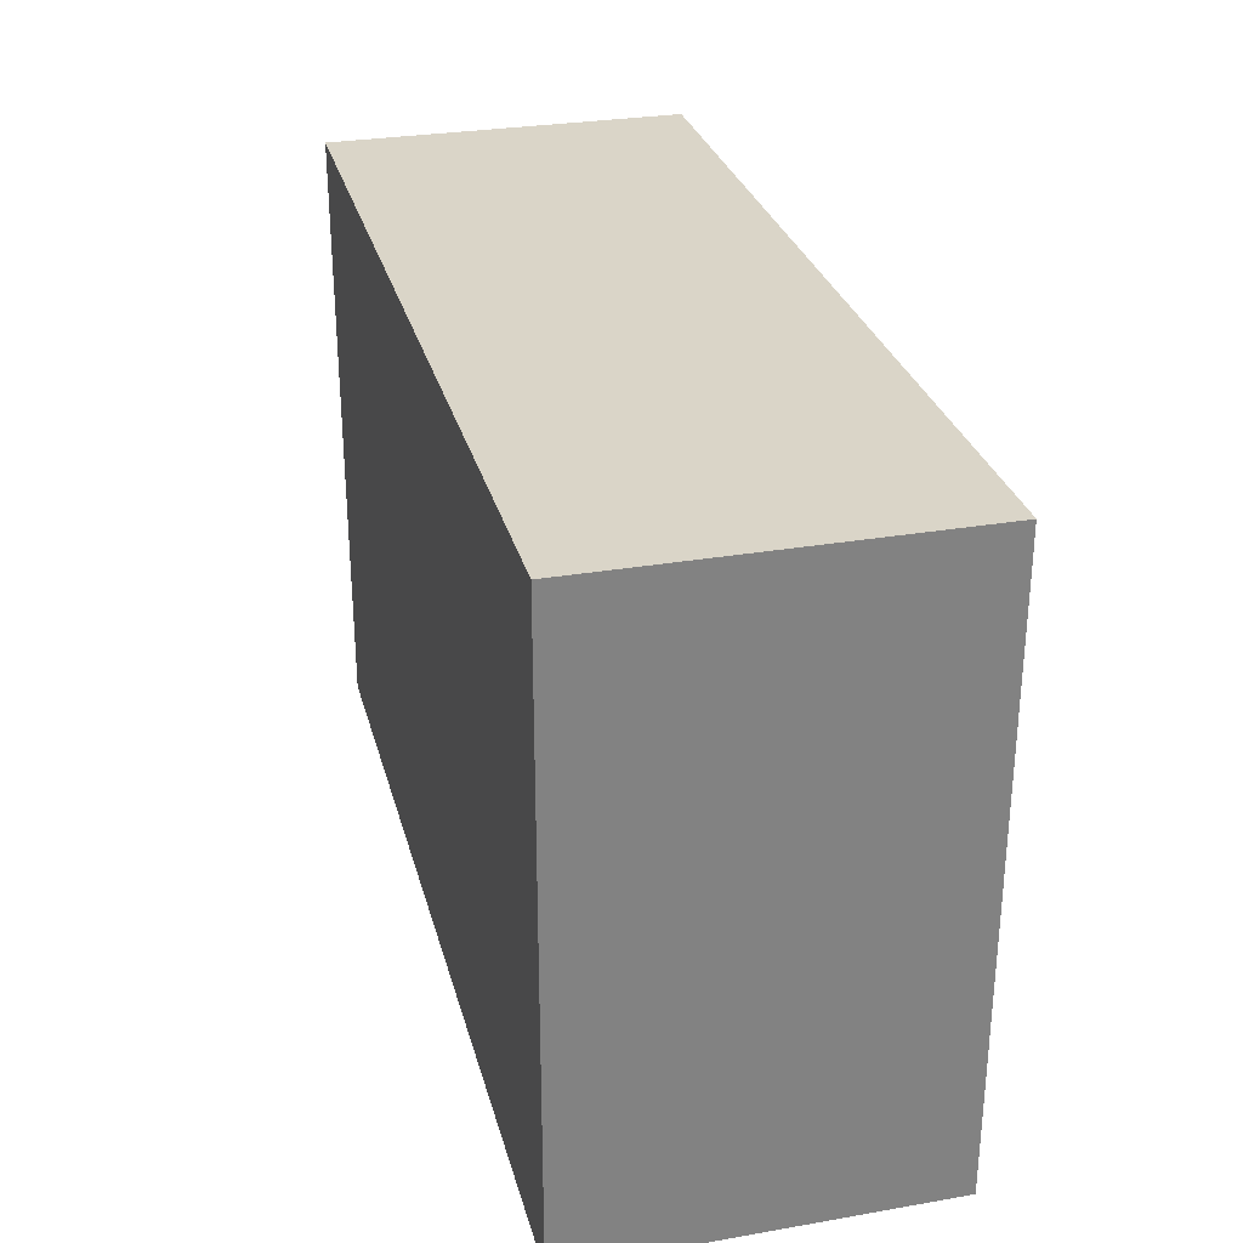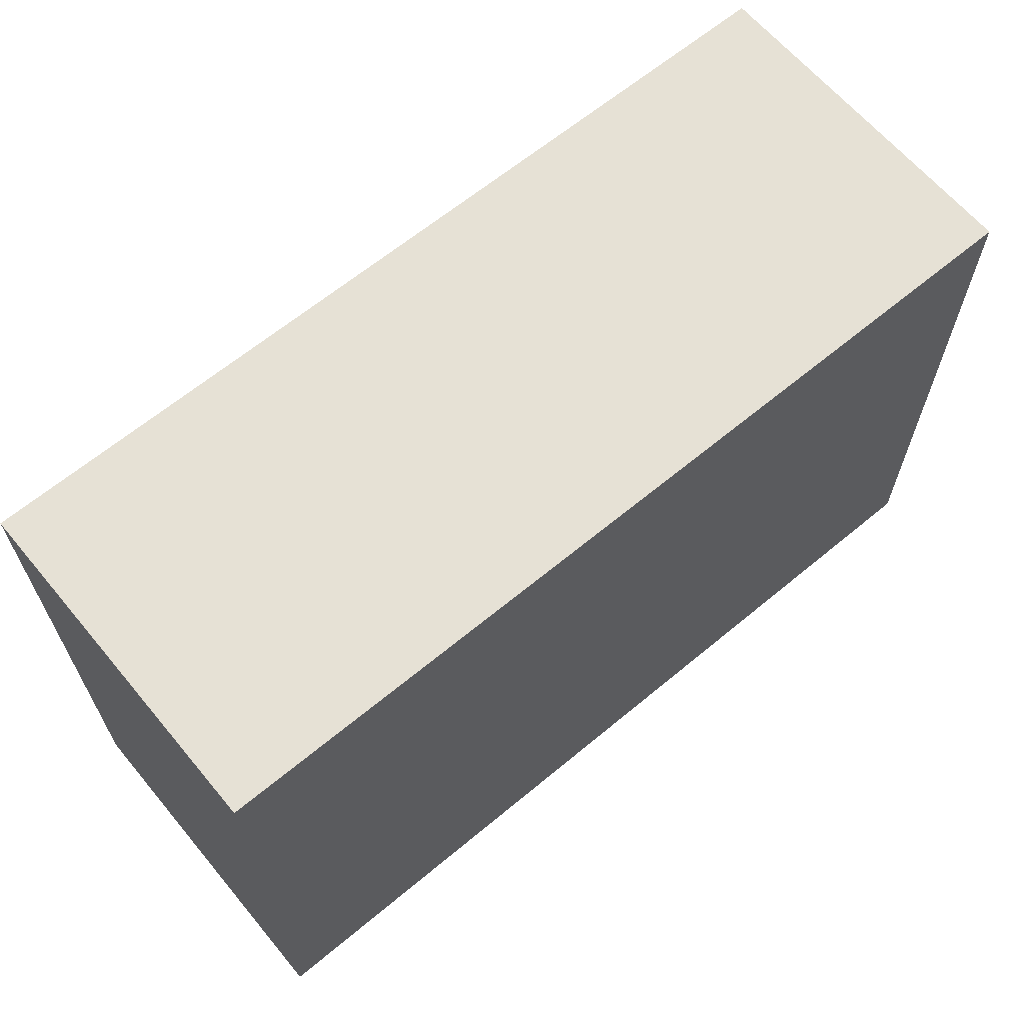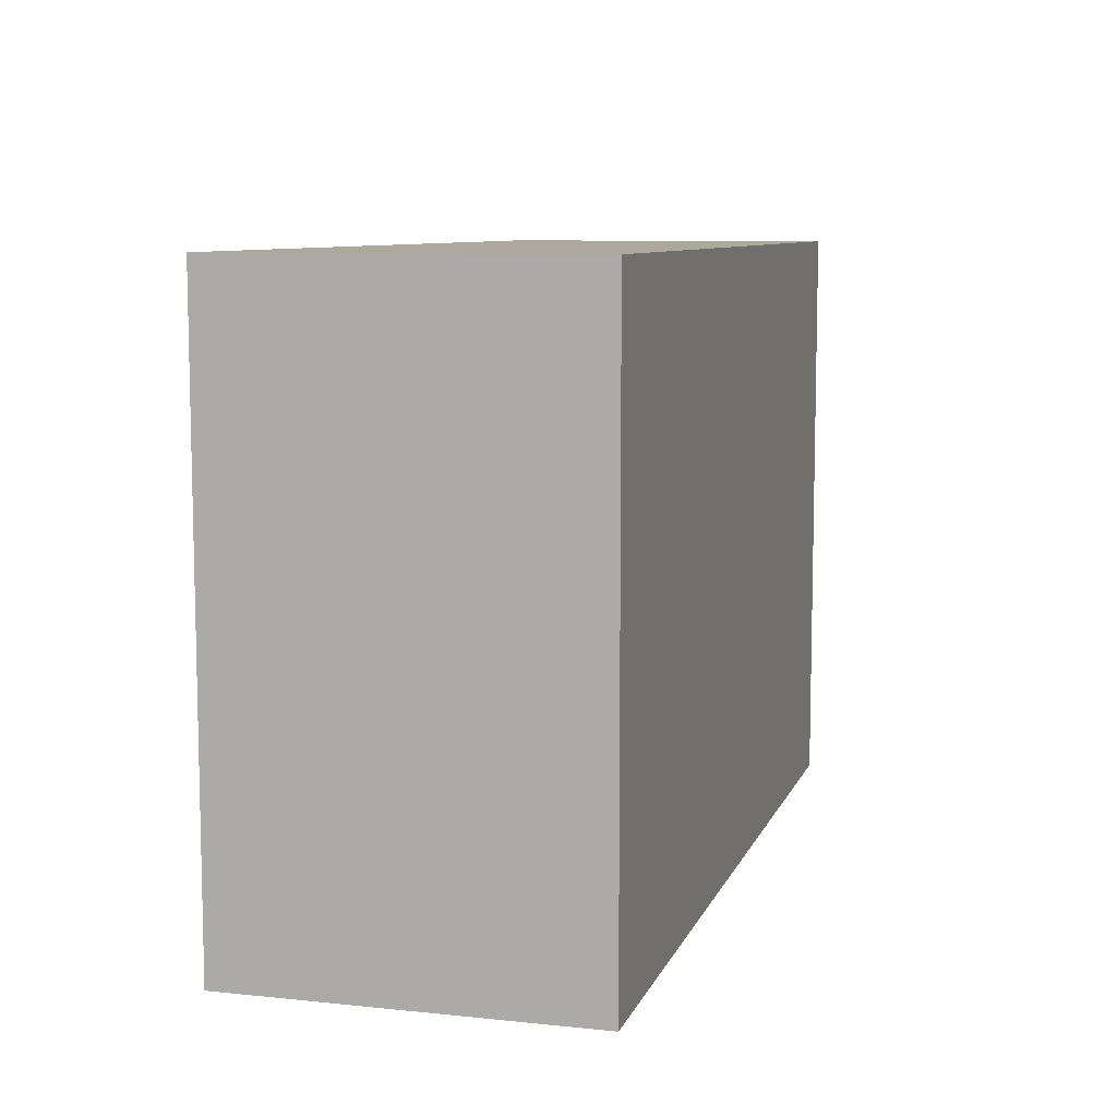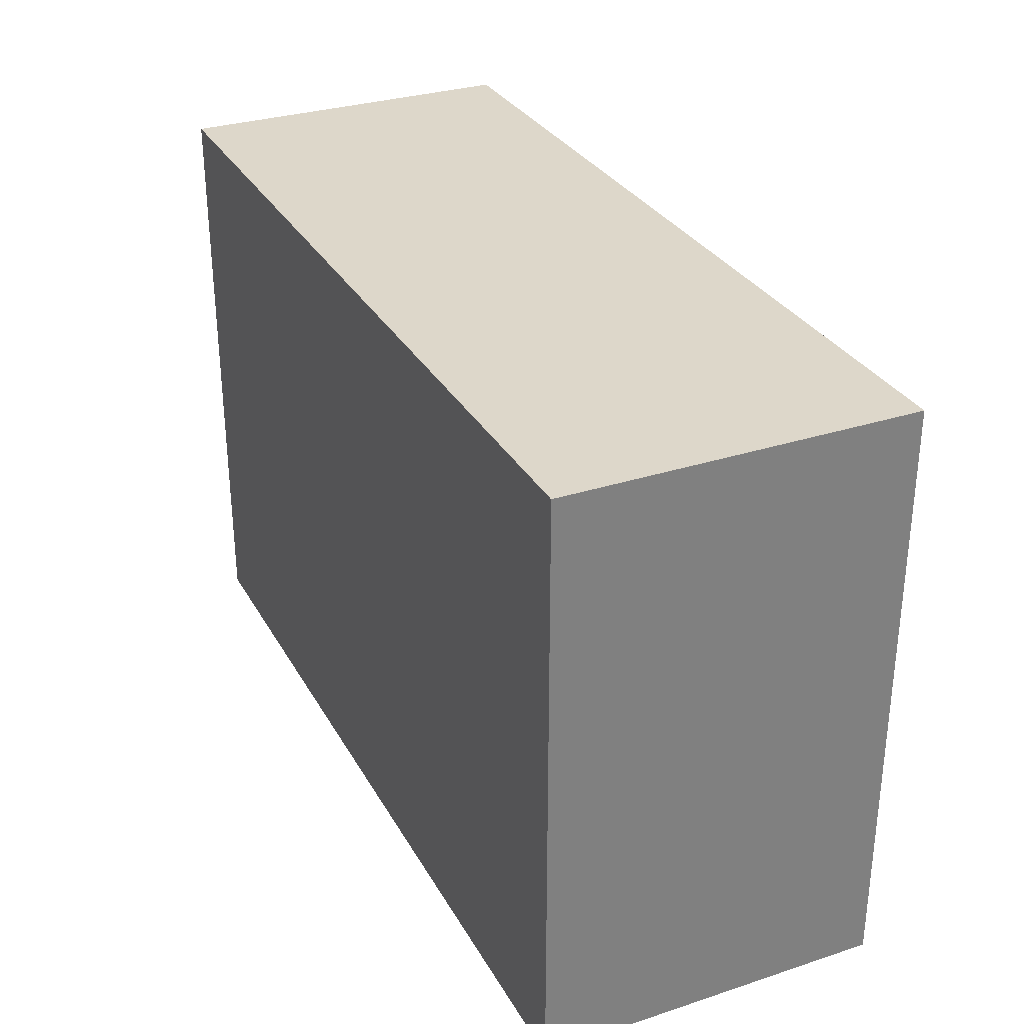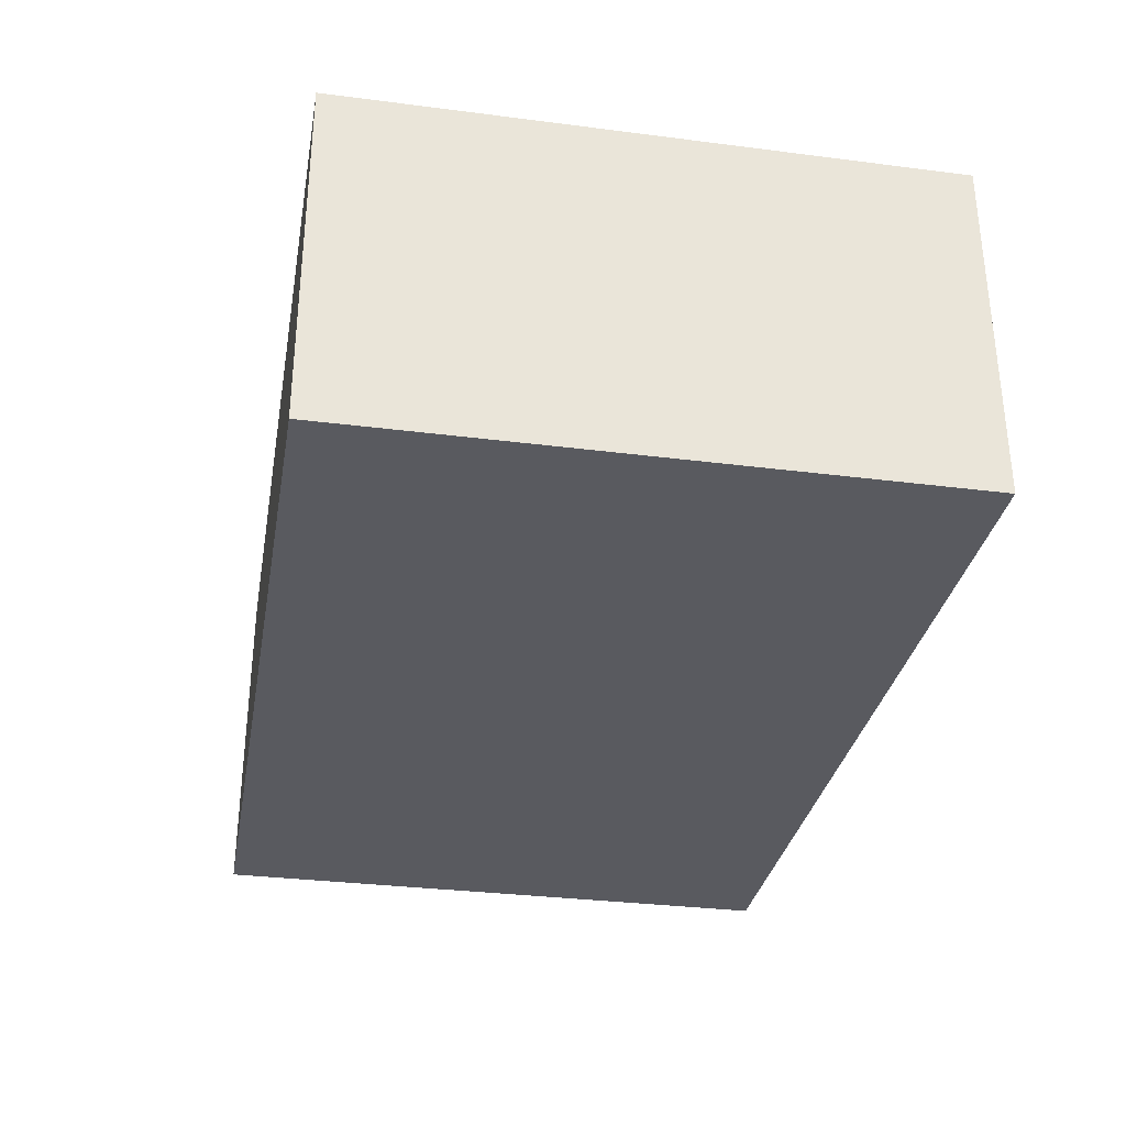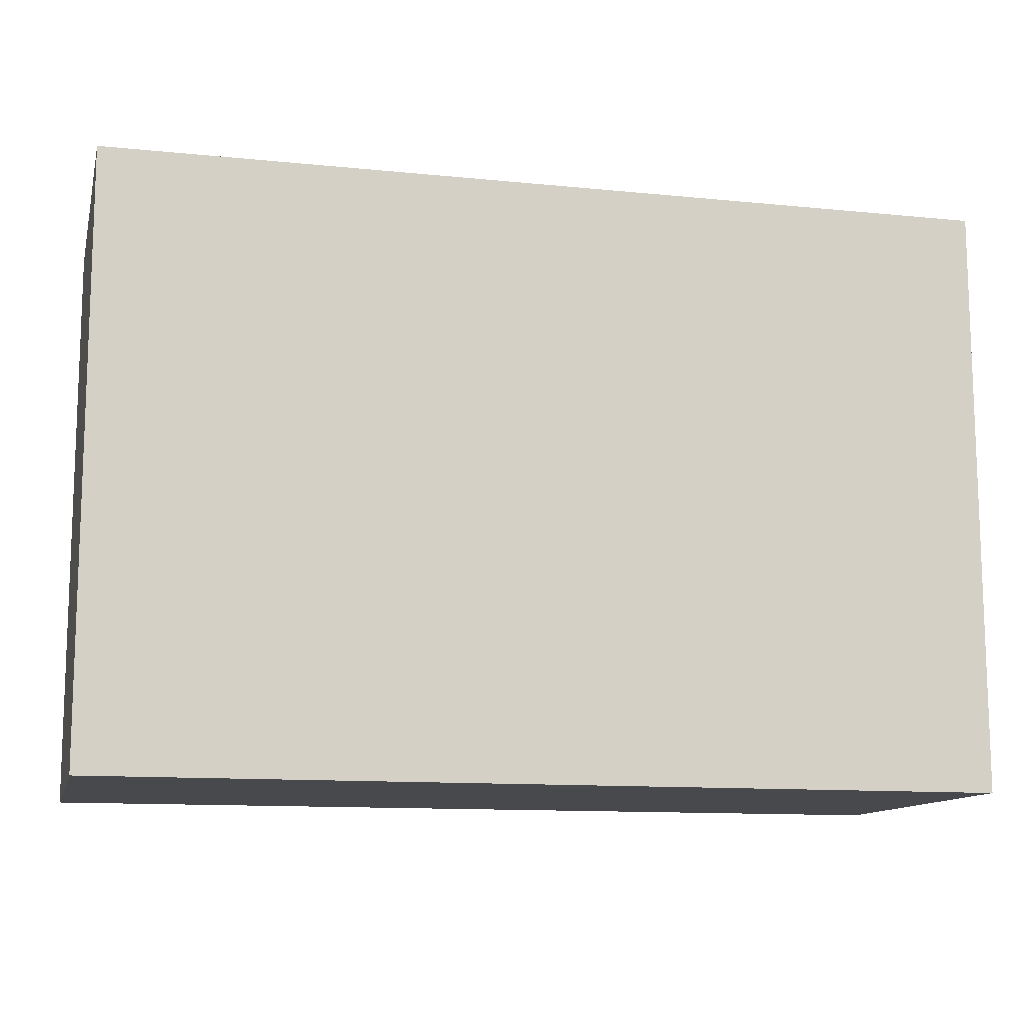
<metadata>
{"format":"obj","ext":"obj","renderer":"f3d","projection":"perspective","resolution":1024,"background":"white","views":[{"elev":29.3,"azim":-104.3,"up":"+Z"},{"elev":64.5,"azim":140.1,"up":"+Z"},{"elev":8.6,"azim":-74.3,"up":"+Z"},{"elev":30.9,"azim":65.1,"up":"+Z"},{"elev":-31.9,"azim":-100.2,"up":"+Y"},{"elev":-12.0,"azim":-13.4,"up":"+Z"}]}
</metadata>
<code>
v 0.25 0.375 0.3
v 0.25 0.375 -0.3
v -0.65 0.375 -0.3
v -0.65 0.375 0.3
v -0.65 0.025 -0.3
v 0.25 0.025 -0.3
v 0.25 0.025 0.3
v -0.65 0.025 0.3
v -0.65 0.025 0.3
v 0.25 0.025 0.3
v 0.25 0.375 0.3
v -0.65 0.375 0.3
v -0.65 0.025 -0.3
v -0.65 0.025 0.3
v -0.65 0.375 0.3
v -0.65 0.375 -0.3
v 0.25 0.025 -0.3
v -0.65 0.025 -0.3
v -0.65 0.375 -0.3
v 0.25 0.375 -0.3
v 0.25 0.025 0.3
v 0.25 0.025 -0.3
v 0.25 0.375 -0.3
v 0.25 0.375 0.3
g mesh7577170
f 1 2 3
f 3 4 1
f 5 6 7
f 7 8 5
f 9 10 11
f 11 12 9
f 13 14 15
f 15 16 13
f 17 18 19
f 19 20 17
f 21 22 23
f 23 24 21

</code>
